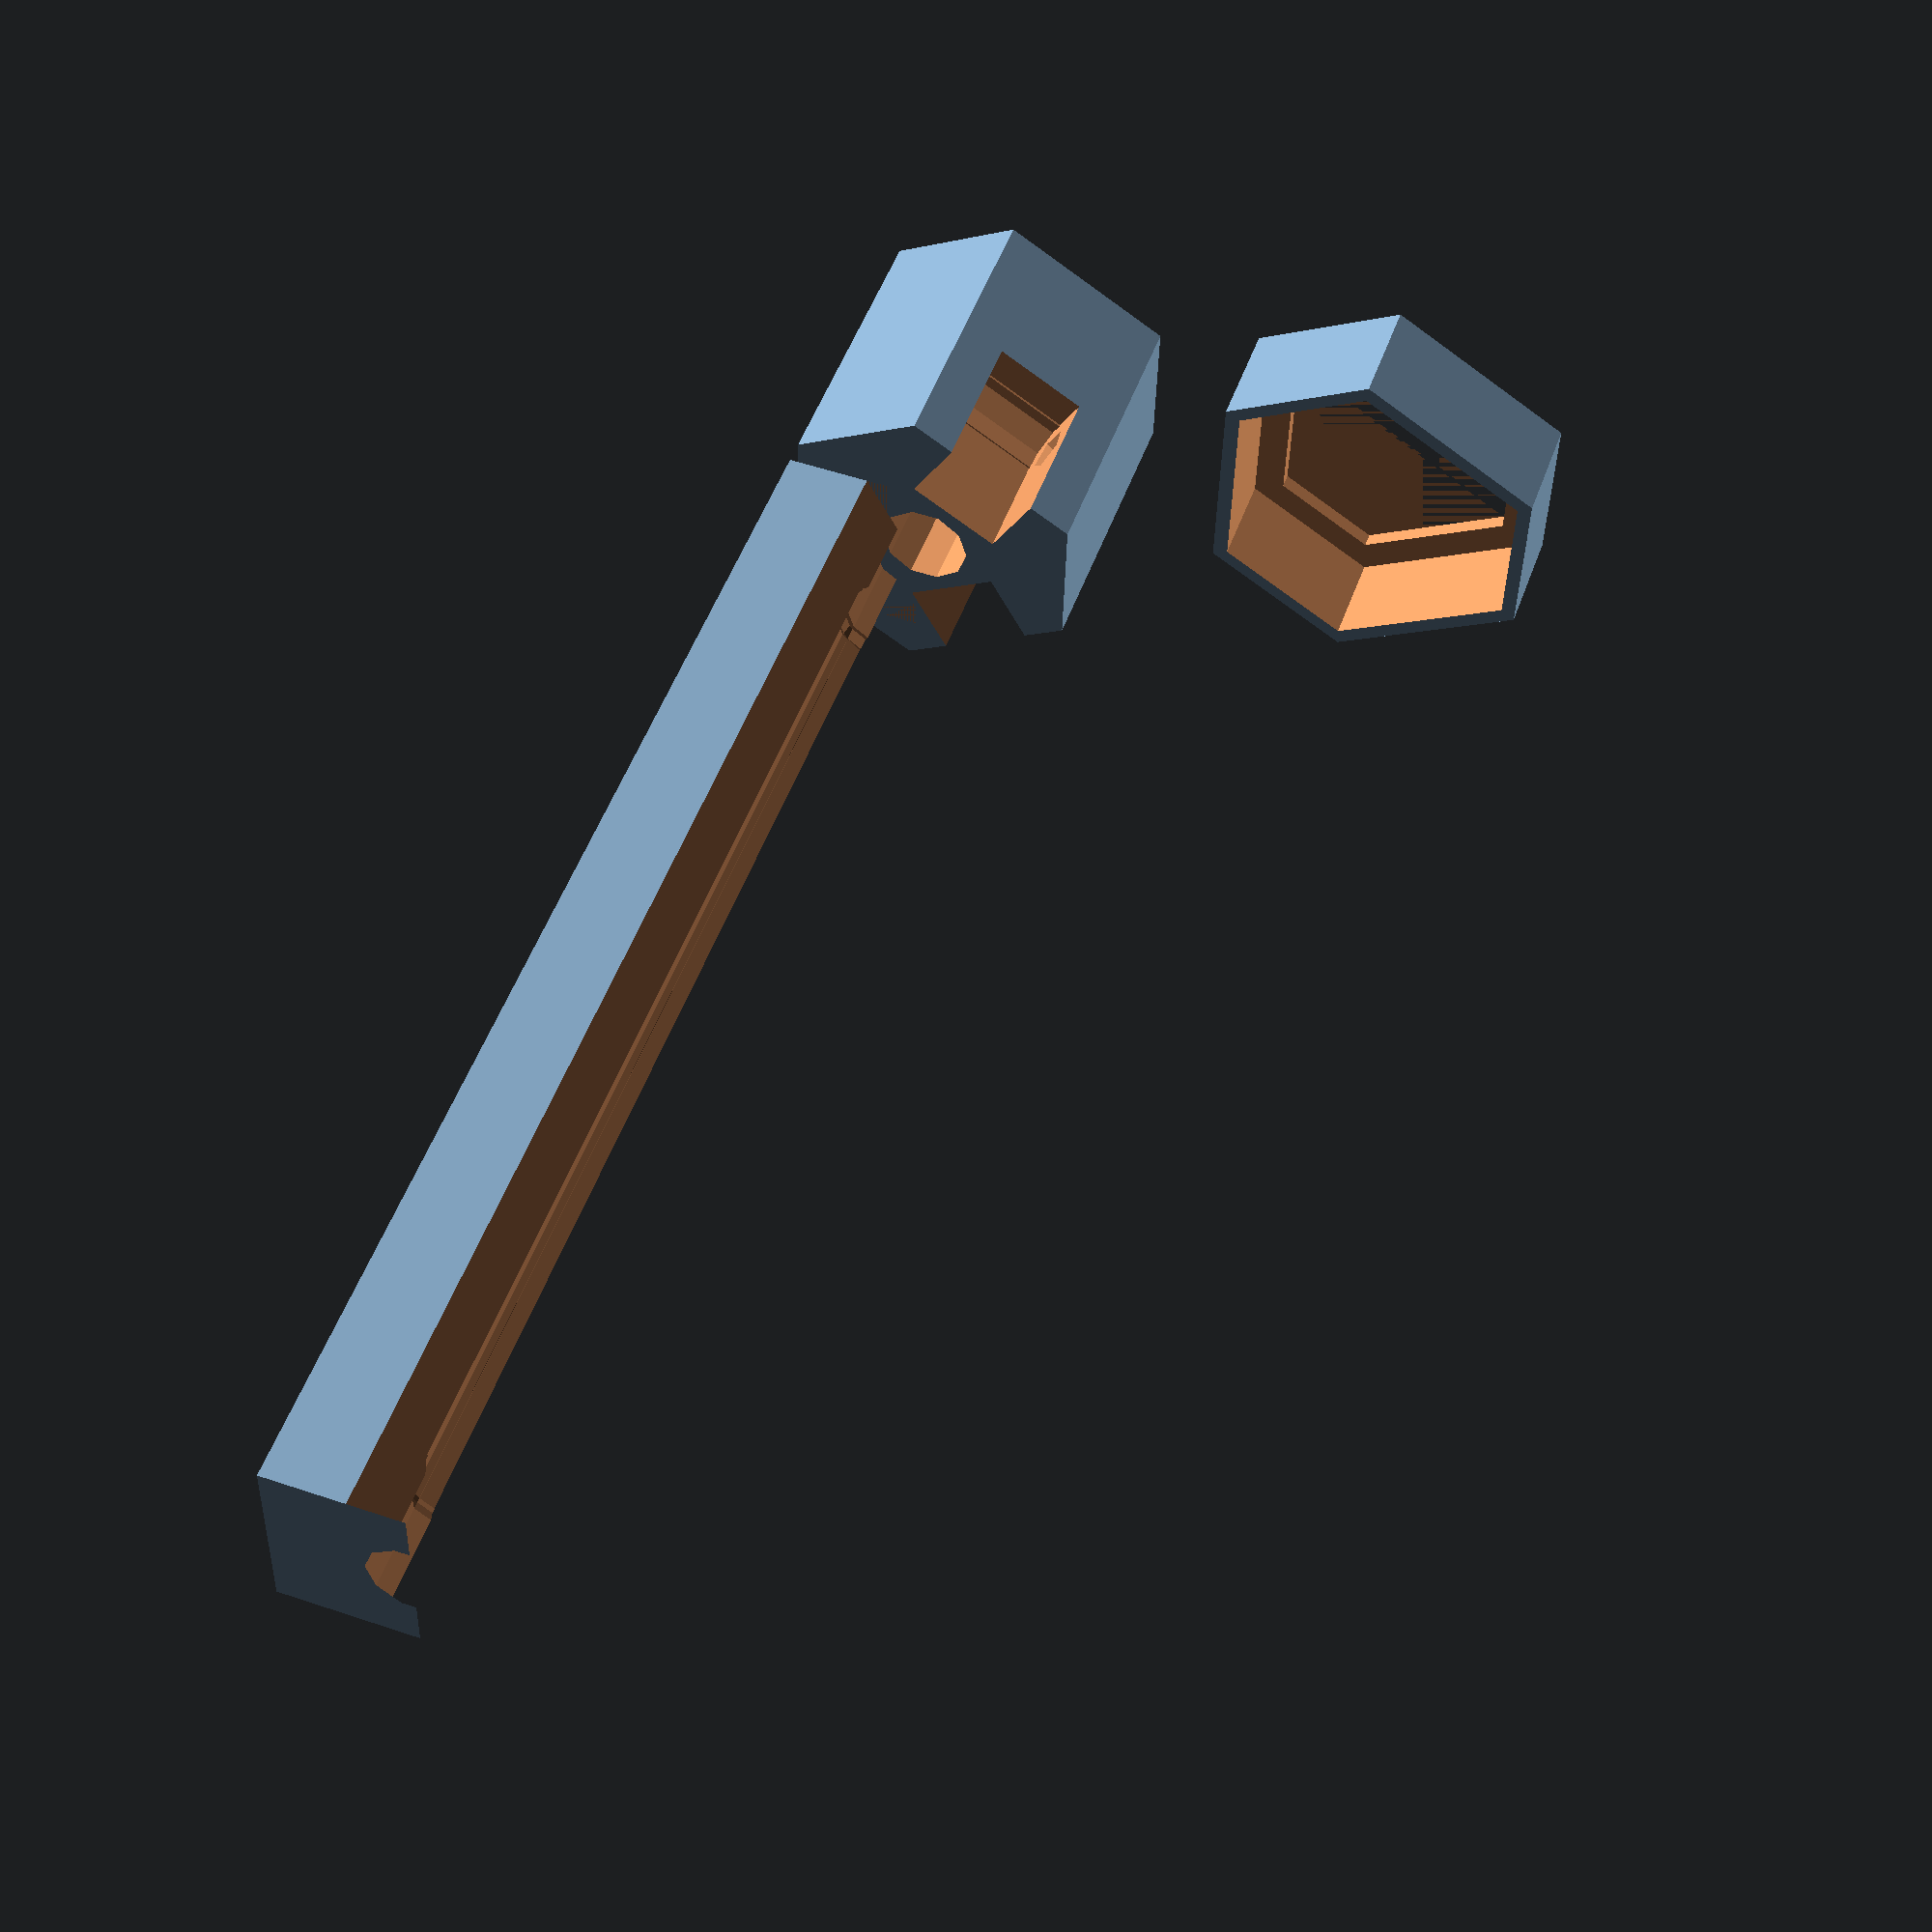
<openscad>
part = 0; //[0:All, 1:Base only, 2:Arm only, 3:Lid only]

/* [Jig settings] */

arrow_diameter = 6;//[2:0.1:30] 

//distance between the bottom of the base and arrow
arrow_offset = 3;//[0:0.1:100] 

base_height = 20;//[0:0.1:100]

hinge_width = 6.5;//[0:0.1:30]  

//thickness of the hinge extension attached to the bottom of the arm
hinge_thickness = 1.5;

//diameter of the hinge's circular part
hinge_diameter = 5.1;

//how deep into base is the hinge cutout
hinge_depth = 10.1;

//diameter of the sphere that connects two halves of the hinge together 
hinge_pin = 3.1;

//gap for the vane foot
arm_gap = 0.5;     

//distance between the top of the base and bottom of the arm
arm_offset = 1.5;

/* [Fletching] */

vane_length = 72;//[0:0.1:200] 

vane_width = 1;//[0:0.1:10] 

//how far from the end of arrow will the vane be
vane_offset = 25;//[0:0.1:200] 

//sets offset fletching in degrees
vane_turn = 0;// [-30:0.1:30]

//if true, helical fletching will be used
helical = 0;//[1:yes, 0:no]

//horizontal distance between the bottom and top corner of the helical vane
helical_adjust = 3.5; //[0:0.1:30]

helical_direction = 1;//[1:left, -1:right]

//taken from MCAD library
module ellipse(width, height) {
  scale([1, height/width, 1]) circle(r=width/2);
}

//
//Check out following video made by Eric Buijs
//for more information about bezier curves
//https://www.youtube.com/watch?v=jVPJetq0BZg
//

module bezier (p0, p1, p2, w)
{
    deltat = 0.02;
    points = [for (t=[0:deltat:1+deltat]) pow(1-t,2)*p0+2*(1-t)*t*p1+pow(t,2)*p2];

    for (i = [1 : len(points) - 1])
    {
        hull() 
        {
            translate(points[i-1]) circle(d=w);
            translate(points[i]) circle(d=w);
        }
    }
}

//
//Module that can create both parts of the hinge by changing holer value
//# hinge_diameter - diameter of the cylinder that forms a joint; also depth of the hinge
//# hinge_pin - diameter of the sphere that connects two parts of the hinge together 
//# holer - if true, outline of the joint will be created and can be later subtracted from another solid, creating opening for hinge itself
//## hole_lip - adds extra depth to the holer, only useful for preview
//
module hinge (hinge_width = 7, hinge_thickness = 1.5, hinge_diameter = 5, hinge_height = 8, hinge_pin = 2.4, holer = true)
{
    hole_lip = 1;
    translate([0,hinge_width/2,0]) rotate([90,-90,0]) mirror([0,1,0])
        difference()
        {
            union()
            {
                translate([0,0,hinge_width]) sphere(d=hinge_pin);
                sphere(d=hinge_pin);
                cylinder(hinge_width,d=hinge_diameter, true);     
                translate([hinge_height/2,0,hinge_width/2]) cube([hinge_height,hinge_diameter,hinge_width], true);
                if (holer)
                {
                    translate([-hinge_diameter/2,0,0]) 
                        cube([hinge_height + hinge_diameter/2, hinge_diameter/2 + hole_lip, hinge_width]);
                }
            }
            if (!holer)
            {
                translate([hinge_height/2 - hole_lip,0, hinge_width/2]) 
                    cube([hinge_height + hinge_diameter, hinge_diameter + hole_lip, hinge_width - 2*hinge_thickness], true);
            }
        }
}

//Functions that create console messages
module error_treshold (value_name, treshold_name, value, treshold)
{
    if (value == treshold) 
        echo(str("<font color='red'>", value_name," treshold (", treshold_name, " = ", treshold, ") reached!</font>"));
}
module info_treshold (value_name, treshold_name, treshold)
{
    echo(str("<font color='blue'>Current ", treshold_name, " for ", value_name, " is ", treshold, "</font>"));
}

//
//Creates helical vane
//# height - extrusion height
//# spread - horizontal distance between edges of the vane
//# direction - sign of the value determines left or right spin (+ left; - right)
//
module helical_vane (width = 1, length = 75, height = 10, spread = 4, direction = 1)
{
    direction = sign(direction);
    length = length - width;
    rotate([0,90,0])
        linear_extrude(height, center = false, twist = -direction*15, scale = 1)
            translate([-length/2,0,0])
                bezier([0,-direction*spread],[0.5*length,-direction*spread],[length,direction*spread],width);
}

//
//Creates basic shape of the jig's base
//
module base_mold (a = 8, radius = 15, height = 20)
{
    hull()
    { 
        for (i = [0:2]) 
        {
            rotate(a=[0,0,i*120]) translate([0,-a/2,0]) 
                cube([radius, a, height], false);
        }
    }
}

//
//All three main components of the jig are created here - arm, base and clamping lid
//# arrow_diameter - slightly bigger than the arrow itself (may vary depending on your printer)
//# arrow_offset - distance between the bottom of the base and arrow
//# base_height - height of the base
//# hinge_width - width of the hinge cutout on the base
//# hinge_thickness - thickness of the hinge extension attached to the bottom of the arm
//# hinge_diameter - diameter of the circular part of the hinge that forms a joint
//# hinge_depth - how deep into the base is the hinge cutout
//# hinge_pin - diameter of the sphere that connects two halves of the hinge together 
//# arm_gap - gap for the vane foot, so that tension during clamping is distributed evenly
//# arm_offset - distance between the top of the base and bottom of the arm
//# vane_length - length of the vane
//# vane_width - width of the vane
//# vane_offset - how far from the end of the arrow will the vane be
//# vane_turn - sets OFFSET fletching in degrees
//# helical - if true, HELICAL fletching will be used
//# helical_adjust - horizontal distance between the bottom and top corner of the HELICAL vane
//# helical_direction - sign of the value determines left or right spin (+ left; - right)
//
module jig (    part_select = 0,
                arrow_diameter = 6,
                arrow_offset = 3,
                base_height = 20,
                hinge_width = 6.5,
                hinge_thickness = 1.5, 
                hinge_diameter = 5,
                hinge_depth = 10,
                hinge_pin = 3,
                arm_gap = 0.5,         
                arm_offset = 1.5,
                vane_length = 75, 
                vane_width = 1.1, 
                vane_offset = 25,
                vane_turn = 0,
                helical = false,
                helical_adjust = 3.5,
                helical_direction = 1
             ) 
{
    //independent internal variables
    hinge_gap = 0.1;
    flag_showAll = part_select == 0 ? 0 : 1; 

    //input corrections and tresholds
    min_arrow_diameter = 2;
    arrow_diameter = abs(arrow_diameter) >= min_arrow_diameter ? abs(arrow_diameter) : min_arrow_diameter;

    min_base_height = 5;
    base_height = base_height >= min_base_height ? base_height : min_base_height;

    hinge_depth = abs(hinge_depth) <= base_height 
                    ? (abs(hinge_depth) >= min_base_height ? abs(hinge_depth) : min_base_height)
                    : base_height;
    
    min_hinge_diameter = 2;
    hinge_diameter = abs(hinge_diameter) <= hinge_depth 
                        ? (abs(hinge_diameter) >= min_hinge_diameter ? abs(hinge_diameter) : min_hinge_diameter)
                        : hinge_depth;

    min_hinge_thickness = 1;
    min_hinge_width = 2*min_hinge_thickness + hinge_gap;
    max_hinge_width = (3*arrow_diameter)/sqrt(3); //inscribed circle in equilateral triangle formula
    hinge_width     = abs(hinge_width) >= min_hinge_width 
                        ? (abs(hinge_width) <= max_hinge_width ? abs(hinge_width) : max_hinge_width) 
                        : min_hinge_width;

    max_hinge_thickness = (hinge_width-hinge_gap)/2;
    hinge_thickness = abs(hinge_thickness) >= min_hinge_thickness
                        ? (abs(hinge_thickness) <= max_hinge_thickness ? abs(hinge_thickness) : max_hinge_thickness) 
                        : min_hinge_thickness;

    max_hinge_pin = min(hinge_diameter, hinge_width - hinge_gap - 2*hinge_thickness);
    hinge_pin = abs(hinge_pin) <= max_hinge_pin ? abs(hinge_pin) : max_hinge_pin;

    arrow_offset = abs(arrow_offset) <= base_height ? abs(arrow_offset) : base_height;

    max_arm_gap = 1.5;
    arm_gap = abs(arm_gap) <= max_arm_gap ? arm_gap : max_arm_gap;

    vane_width = abs(vane_width);

    vane_length = abs(vane_length);

    arm_offset = abs(arm_offset);

    min_vane_offset = (base_height - arrow_offset) + arm_offset + 4;  
    vane_offset = vane_offset >= min_vane_offset ? vane_offset : min_vane_offset;

    //dependent internal variables
    base_diameter = arrow_diameter + 2*hinge_diameter + 2;
    base_radius = base_diameter/2;
    arrow_radius = arrow_diameter/2;
    hinge_radius = hinge_diameter/2;
    arm_height = vane_length + 2*(vane_offset-arm_offset-(base_height - arrow_offset));
    arm_width = hinge_width + hinge_pin + 3;

    //max vane turn limit calculation
    max_vane_turn = atan((((arrow_radius+arm_gap)*sqrt(3))/2 - vane_width/2)/(vane_length/2));
    vane_turn = abs(vane_turn) <= max_vane_turn ? vane_turn : sign(vane_turn)*max_vane_turn;


    //base
    if (part_select == 1 || part_select == 0)
    difference()
    {
        base_mold(a = arm_width, radius = base_radius, height = base_height);
        translate([0,0,arrow_offset]) cylinder(base_height,d=arrow_diameter, true);
        //hinge holer
        for (i = [0:2]) 
        {
            rotate(a=[0,0,i*120]) 
                translate([(base_radius) - hinge_radius, 0, base_height - hinge_depth + hinge_radius]) 
                        hinge (hinge_width, hinge_thickness, hinge_diameter, hinge_depth + arm_offset - hinge_radius, hinge_pin, true);
        }
    }

    //arm
    if (part_select == 2 || part_select == 0)
        rotate(flag_showAll*[0,90,0]) 
            translate(-flag_showAll*[base_radius,0,arm_height/2 + base_height + arm_offset])
    union()
    {
        difference()
        {
            translate([0,-arm_width/2,base_height + arm_offset])  
                cube([base_radius, arm_width, arm_height], false);
            //intersections with two remaining arms
            rotate(a = 120) translate([ -arm_width,0,base_height + arm_offset]) 
                cube([arm_width*2, arrow_diameter, arm_height], false);
            rotate(a = -120) mirror([0,1,0]) translate([ -arm_width,0,base_height + arm_offset]) 
                cube([arm_width*2, arrow_diameter, arm_height], false);
            //shaft hole
            translate([0,0,base_height]) 
                cylinder(arm_height + base_height,d=arrow_diameter, true);
            //vane
            if (helical)
            {
                //r - radius of arrow + gap for vane foot - correction
                //t - values from 0 to maximum spread (side of equilateral triangle in circumscribed cirle)
                //x - distance from center to arm based on t
                r = arrow_radius+arm_gap-0.35;
                t = helical_adjust < (r * sqrt(3)) ? helical_adjust : (r * sqrt(3));
                x = sqrt(pow(r,2) - pow(t,2)/4);
                
                translate([x,0, vane_length/2 + arrow_offset + vane_offset])
                    helical_vane(width = vane_width, 
                                    length = vane_length, 
                                    height = base_diameter, 
                                    spread = t/2 - vane_width/2,                            
                                    direction = helical_direction);
            }
            else
            {
                translate([base_radius/2,0, vane_length/2 + arrow_offset + vane_offset])
                    rotate([vane_turn,0,0])
                        cube([base_radius, vane_width, vane_length], true);
            }
            //vane foot cutout
            translate([0,0,arrow_offset + vane_offset]) cylinder(vane_length,r=arrow_radius + arm_gap, true);
            minkowski()
            {
                translate([0,0,arrow_offset + vane_offset]) cylinder(vane_length,r=arrow_radius, true);
                rotate_extrude(angle = 360, convexity = 2) 
                difference()
                {
                    rotate([0,0,90]) ellipse(4*arm_gap, 2*arm_gap);
                    translate([0,-2*arm_gap]) square(4*arm_gap, false);
                }
            }
        }
        translate([base_radius - hinge_radius, 0, base_height - hinge_depth + hinge_radius]) 
                            hinge(hinge_width - hinge_gap, hinge_thickness, hinge_diameter - hinge_gap, hinge_depth + arm_offset - hinge_radius, hinge_pin - hinge_gap, false);
    }

    //lid

    lid_thickness = 1;
    lid_lip = 2;
    lid_gap = 0.25;

    if (part_select == 3 || part_select == 0)
        translate((flag_showAll-1)*[3*base_radius,0,0]) 
    difference()
    {
        h = vane_offset-arm_offset-(base_height - arrow_offset) + lid_thickness;
        w = arm_width + lid_gap;
        r = base_radius + lid_gap;
        base_mold(a = w + lid_thickness, radius = r + lid_thickness, height = h);
        translate([0,0,lid_thickness] )base_mold(a = w, radius = r, height = h);
        base_mold(a = w - lid_lip, radius = r - lid_lip, height = h);
    }
}

print_part();

module print_part() {
	if (part == 0) {
		jig (
        part,
        arrow_diameter,
        arrow_offset,
        base_height,
        hinge_width,
        hinge_thickness,  
        hinge_diameter,
        hinge_depth,
        hinge_pin,
        arm_gap,         
        arm_offset,
        vane_length, 
        vane_width, 
        vane_offset,
        vane_turn,
        helical,
        helical_adjust,
        helical_direction
    );
	} else if (part == 1) {
		jig (
        part,
        arrow_diameter,
        arrow_offset,
        base_height,
        hinge_width,
        hinge_thickness,  
        hinge_diameter,
        hinge_depth,
        hinge_pin,
        arm_gap,         
        arm_offset,
        vane_length, 
        vane_width, 
        vane_offset,
        vane_turn,
        helical,
        helical_adjust,
        helical_direction
    );
	} else if (part == 2) {
		jig (
        part,
        arrow_diameter,
        arrow_offset,
        base_height,
        hinge_width,
        hinge_thickness,  
        hinge_diameter,
        hinge_depth,
        hinge_pin,
        arm_gap,         
        arm_offset,
        vane_length, 
        vane_width, 
        vane_offset,
        vane_turn,
        helical,
        helical_adjust,
        helical_direction
    );
	} else if (part == 3) {
		jig (
        part,
        arrow_diameter,
        arrow_offset,
        base_height,
        hinge_width,
        hinge_thickness,  
        hinge_diameter,
        hinge_depth,
        hinge_pin,
        arm_gap,         
        arm_offset,
        vane_length, 
        vane_width, 
        vane_offset,
        vane_turn,
        helical,
        helical_adjust,
        helical_direction
    );
	} else {
		jig (
        part,
        arrow_diameter,
        arrow_offset,
        base_height,
        hinge_width,
        hinge_thickness,  
        hinge_diameter,
        hinge_depth,
        hinge_pin,
        arm_gap,         
        arm_offset,
        vane_length, 
        vane_width, 
        vane_offset,
        vane_turn,
        helical,
        helical_adjust,
        helical_direction
    );
	}
}


</openscad>
<views>
elev=128.8 azim=1.4 roll=160.6 proj=p view=wireframe
</views>
